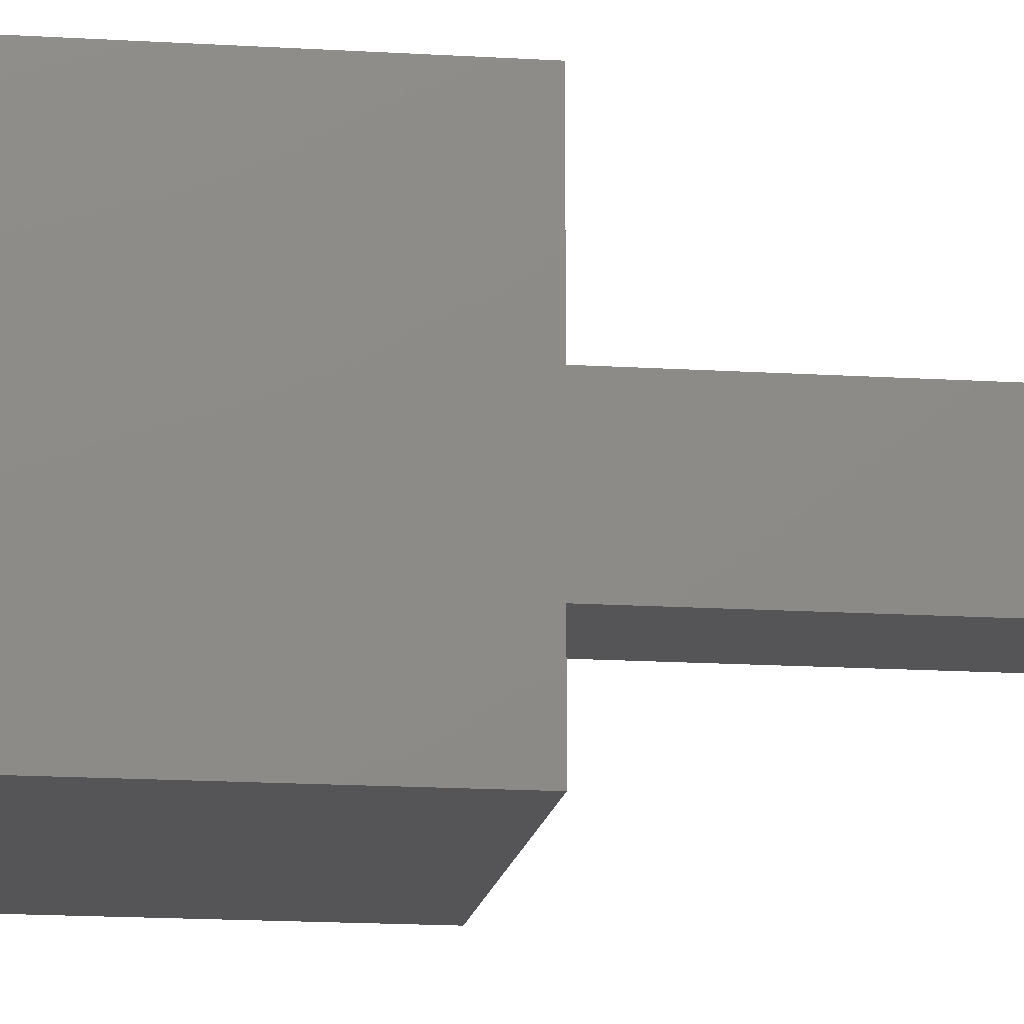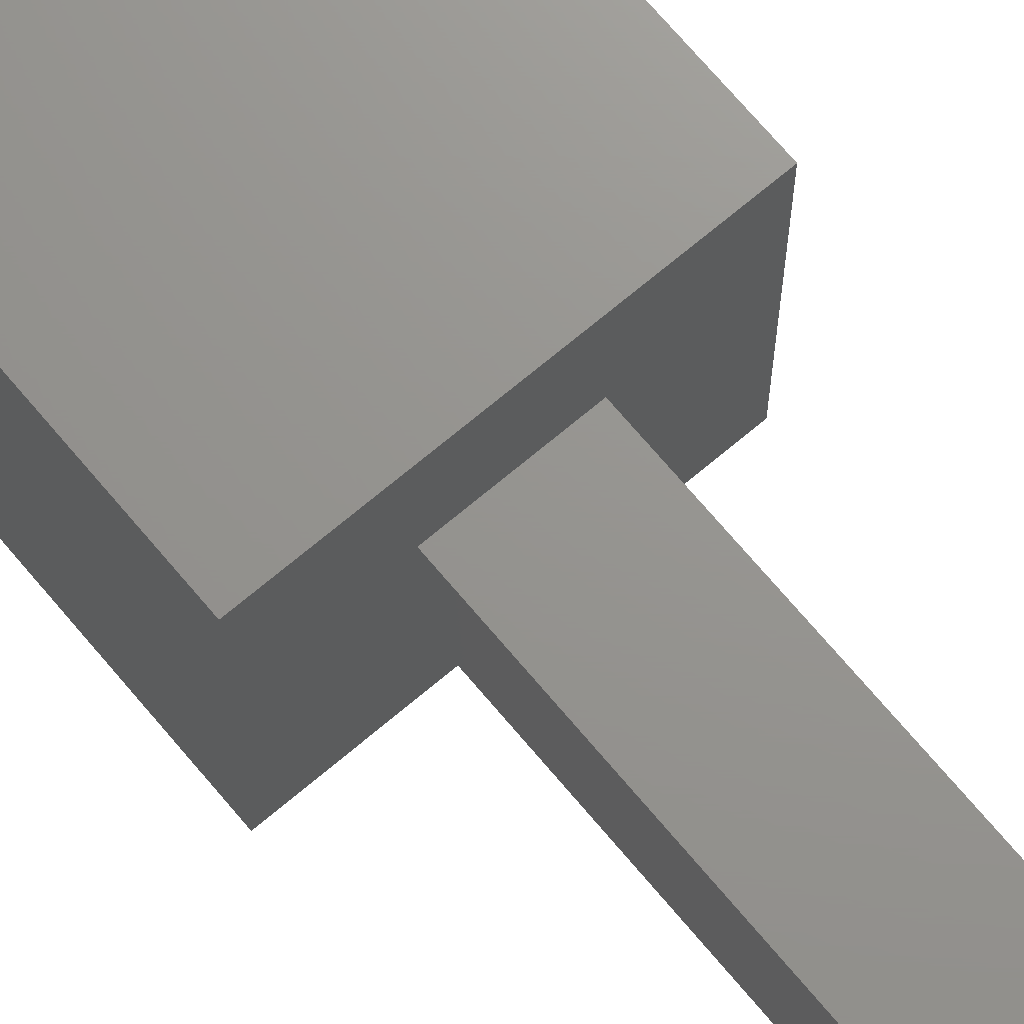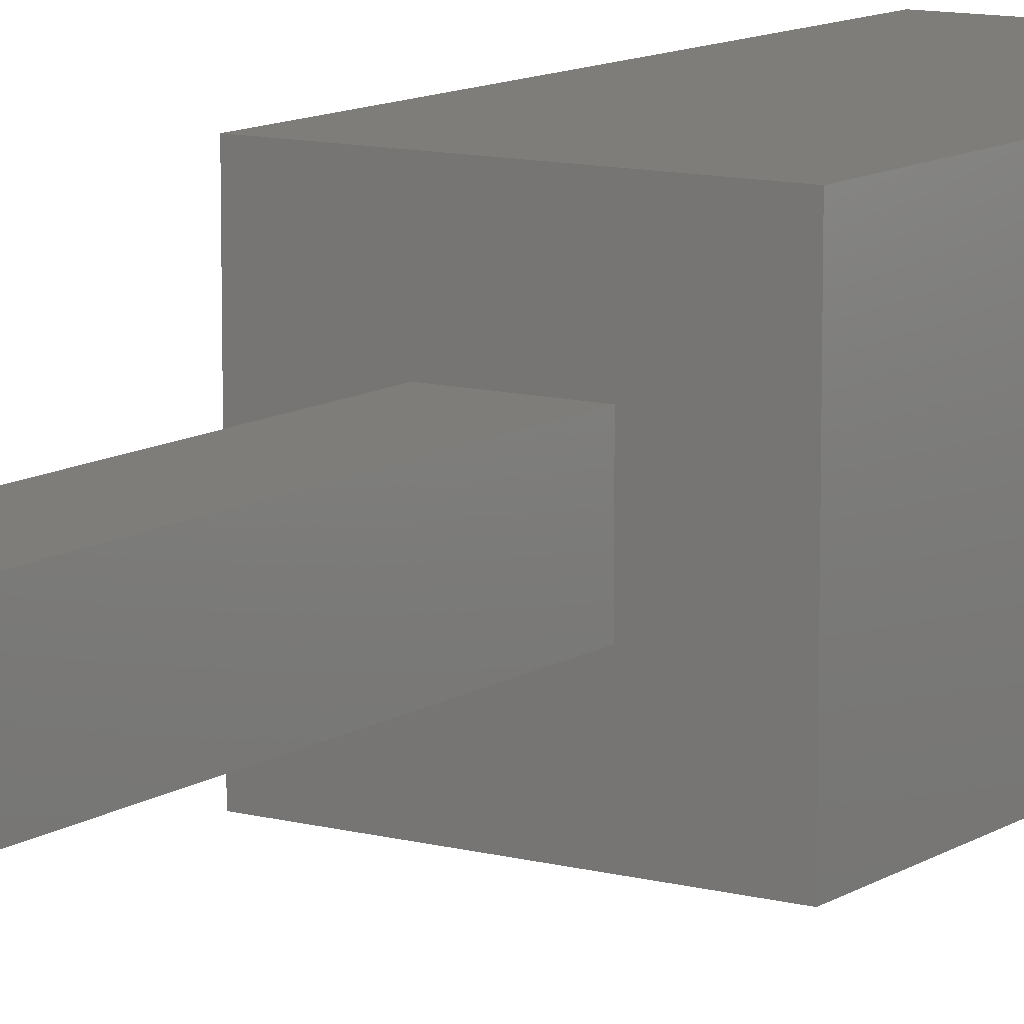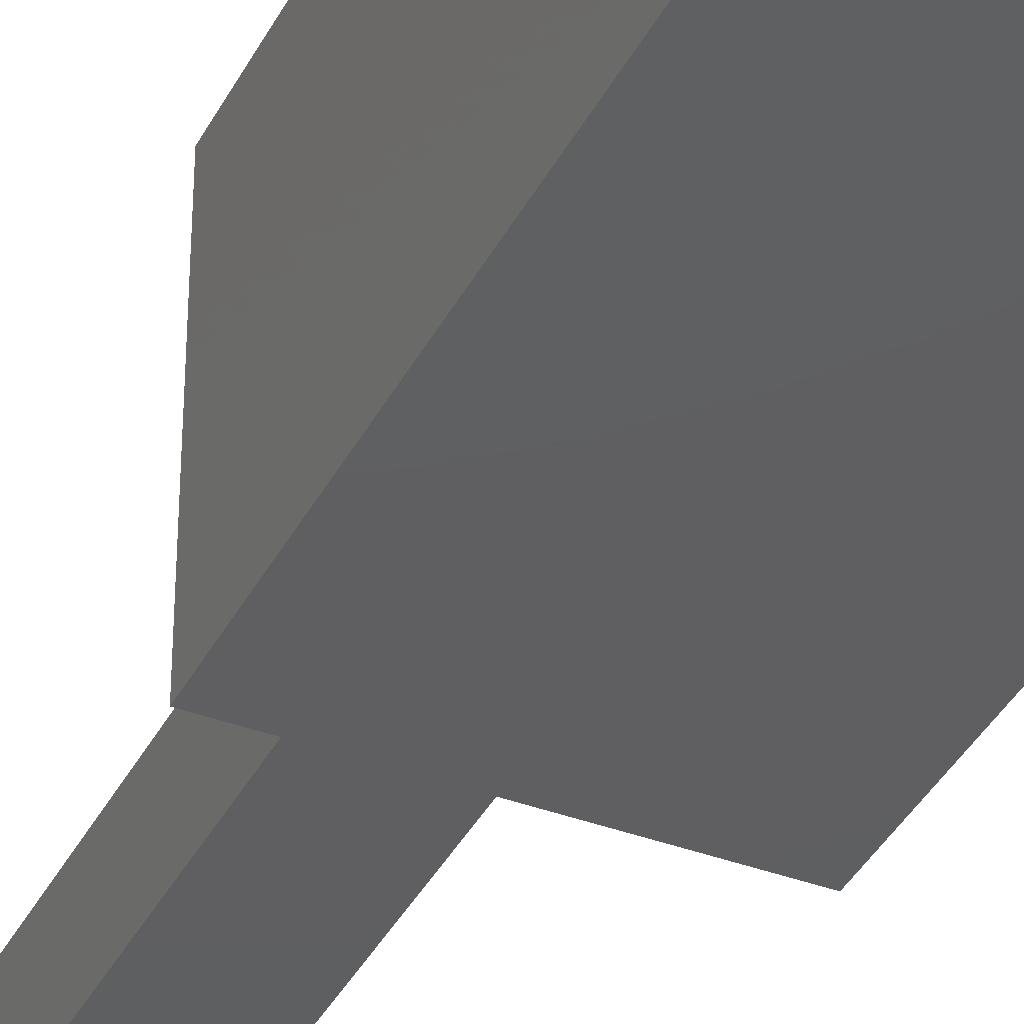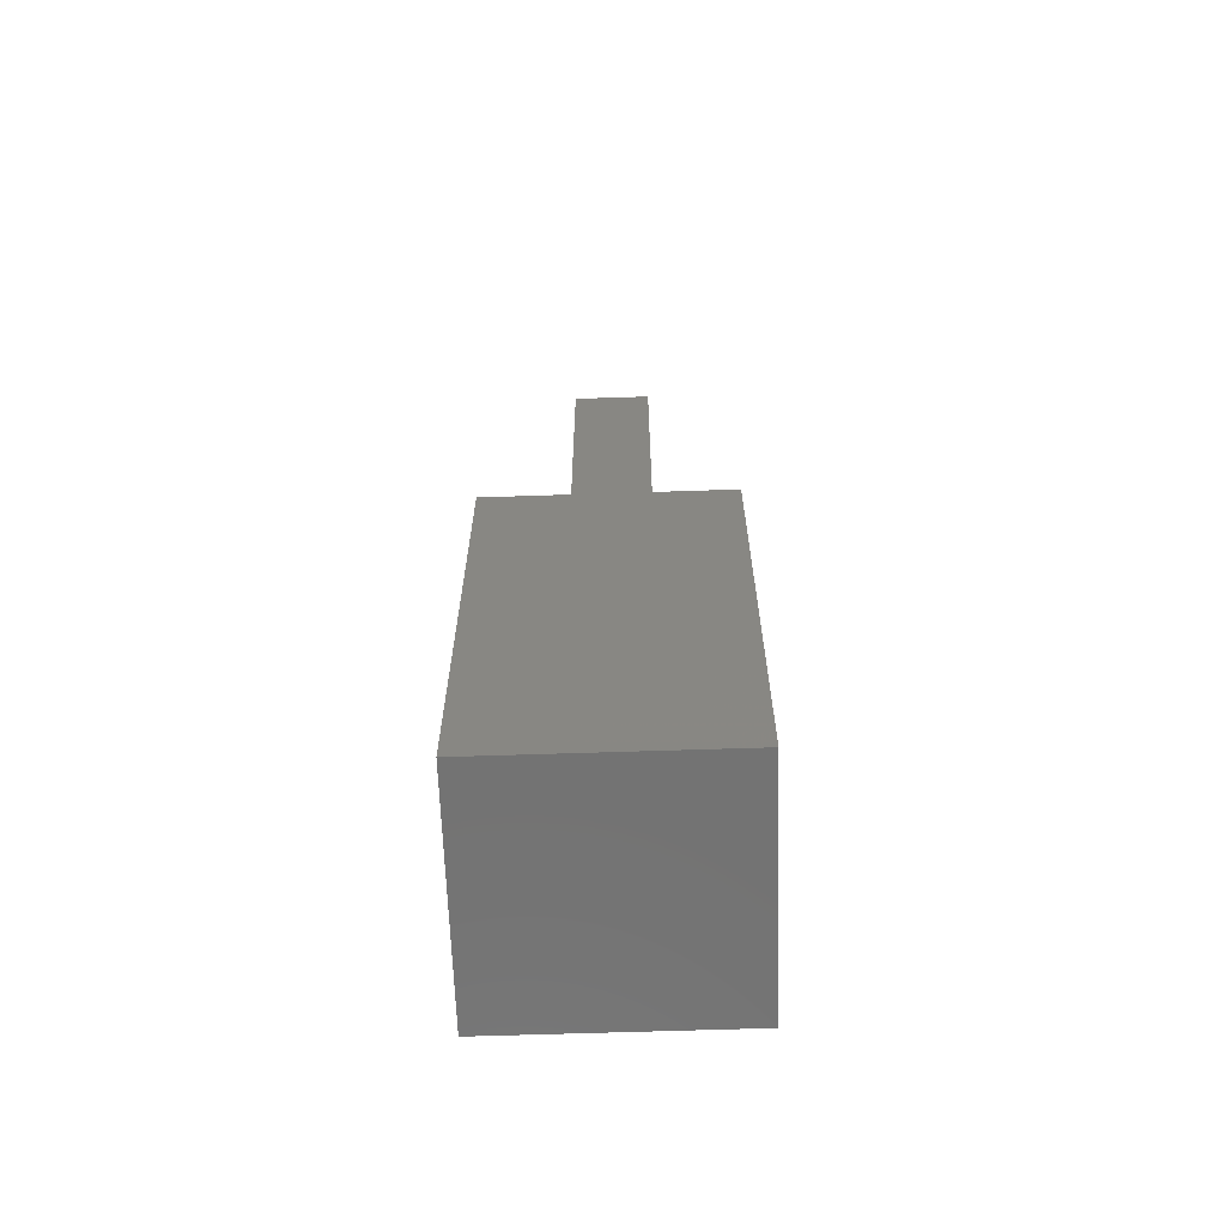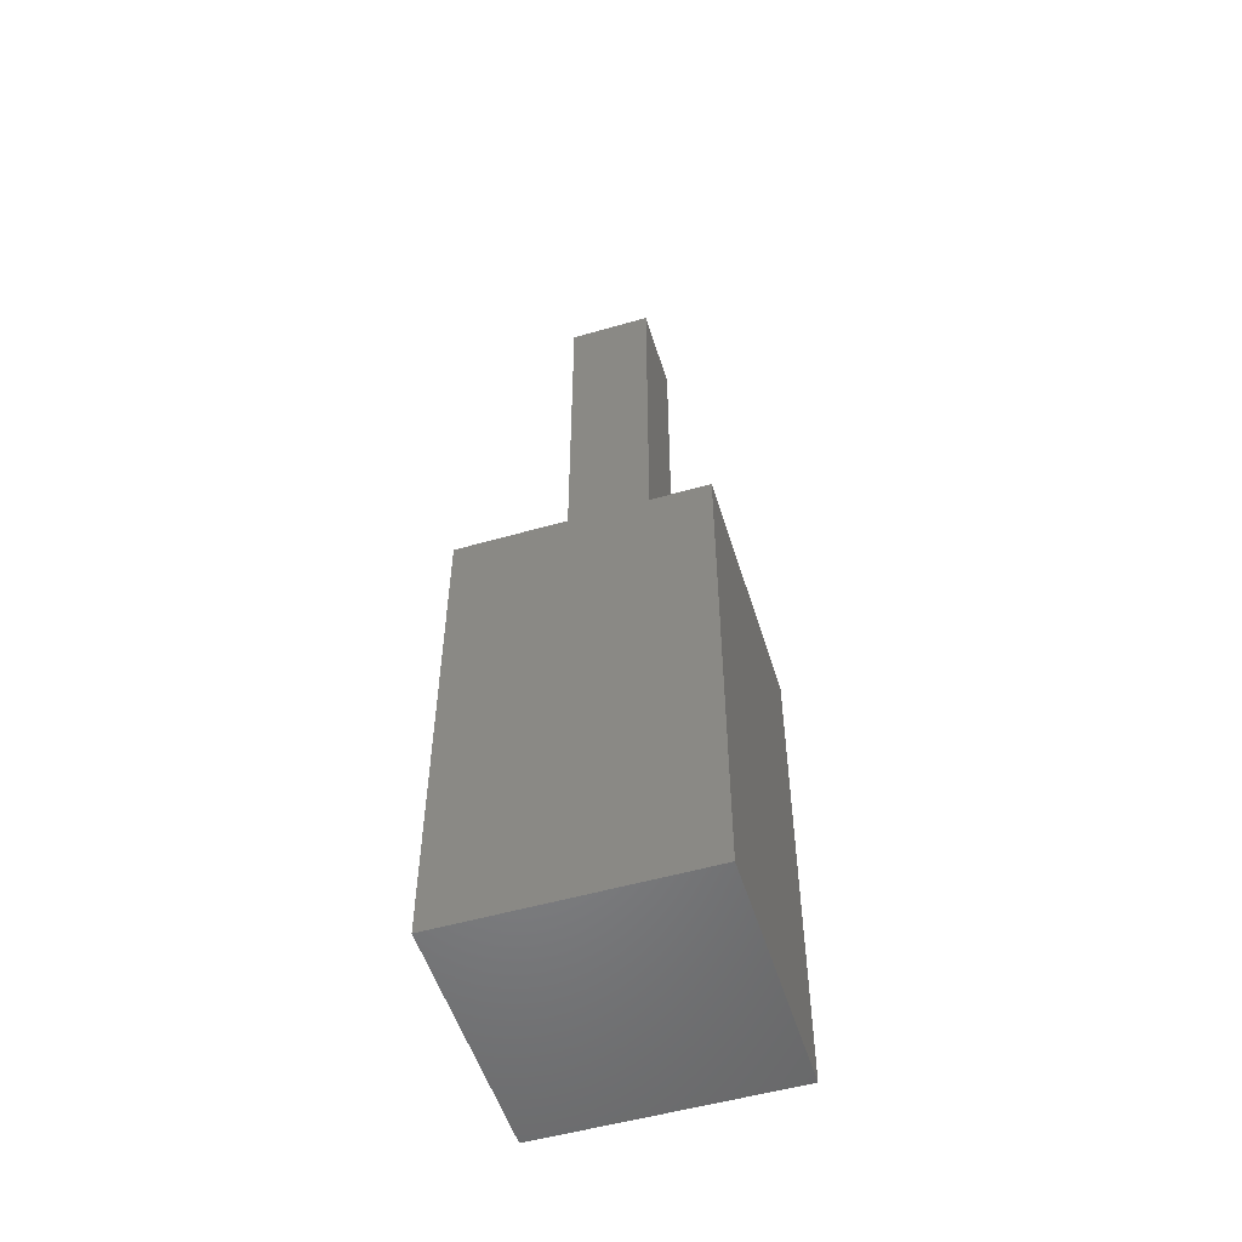
<metadata>
{"format":"stl","ext":"stl","renderer":"f3d","projection":"perspective","resolution":1024,"background":"white","views":[{"elev":-14.2,"azim":-98.2,"up":"+Y"},{"elev":70.9,"azim":-40.1,"up":"+Y"},{"elev":11.0,"azim":33.2,"up":"+Y"},{"elev":-38.7,"azim":154.8,"up":"+Y"},{"elev":-64.6,"azim":1.9,"up":"+Z"},{"elev":-53.2,"azim":17.1,"up":"+Z"}]}
</metadata>
<code>
# stl→obj: 16 verts, 28 faces
v 5 0 10
v 5 5 0
v 5 5 10
v 5 0 0
v 3.349 3.349 10
v 1.651 3.349 10
v 0 5 10
v 1.651 1.651 10
v 3.349 1.651 10
v 0 0 10
v 0 0 0
v 0 5 0
v 1.651 3.349 20
v 1.651 1.651 20
v 3.349 3.349 20
v 3.349 1.651 20
f 1 2 3
f 2 1 4
f 3 5 1
f 3 6 5
f 6 7 8
f 7 6 3
f 9 1 5
f 8 1 9
f 8 10 1
f 10 8 7
f 11 7 12
f 7 11 10
f 2 7 3
f 7 2 12
f 11 1 10
f 1 11 4
f 8 13 6
f 13 8 14
f 5 13 15
f 13 5 6
f 16 5 15
f 5 16 9
f 13 16 15
f 16 13 14
f 8 16 14
f 16 8 9
f 11 2 4
f 2 11 12

</code>
